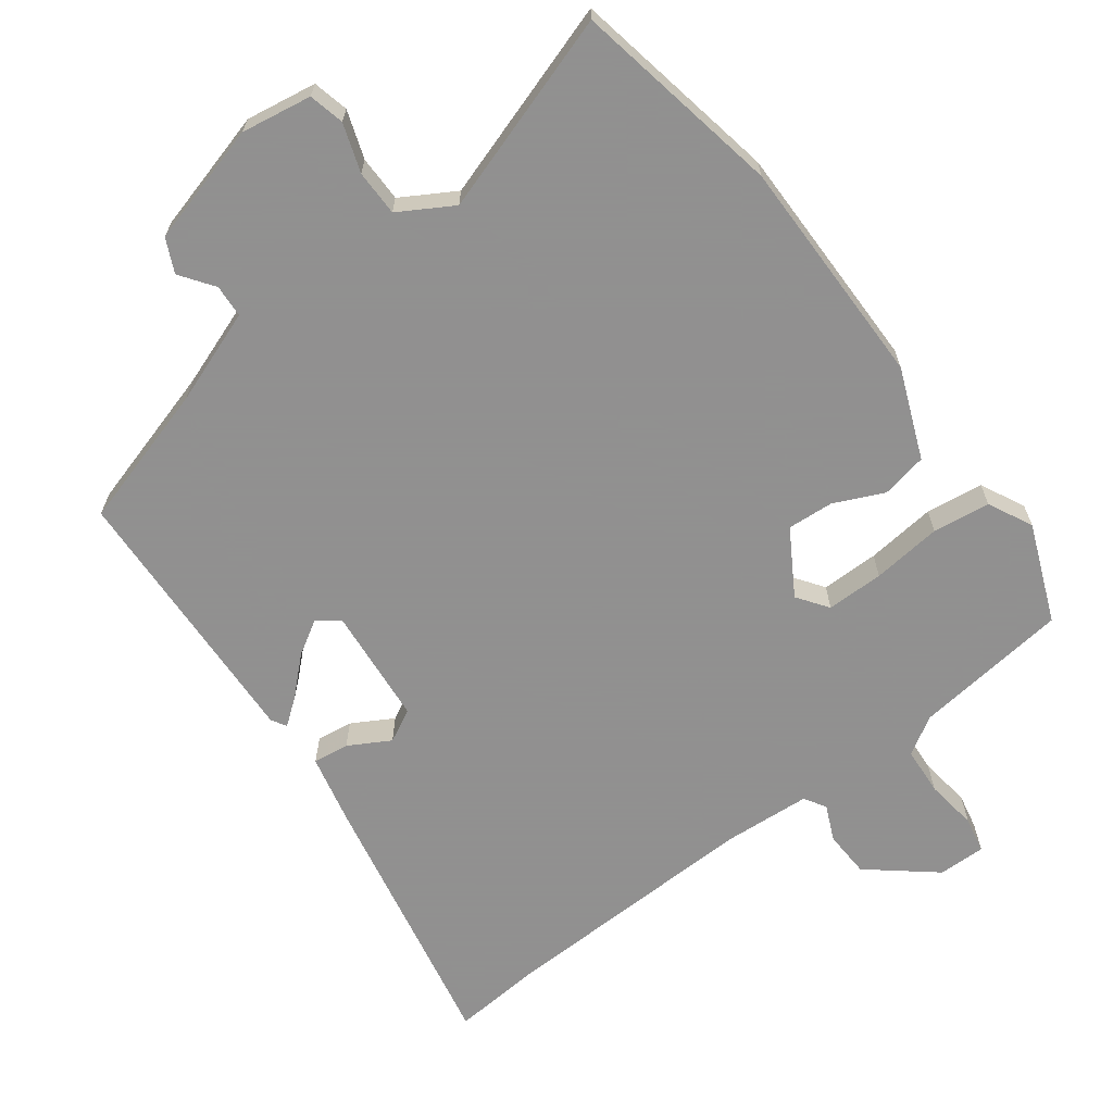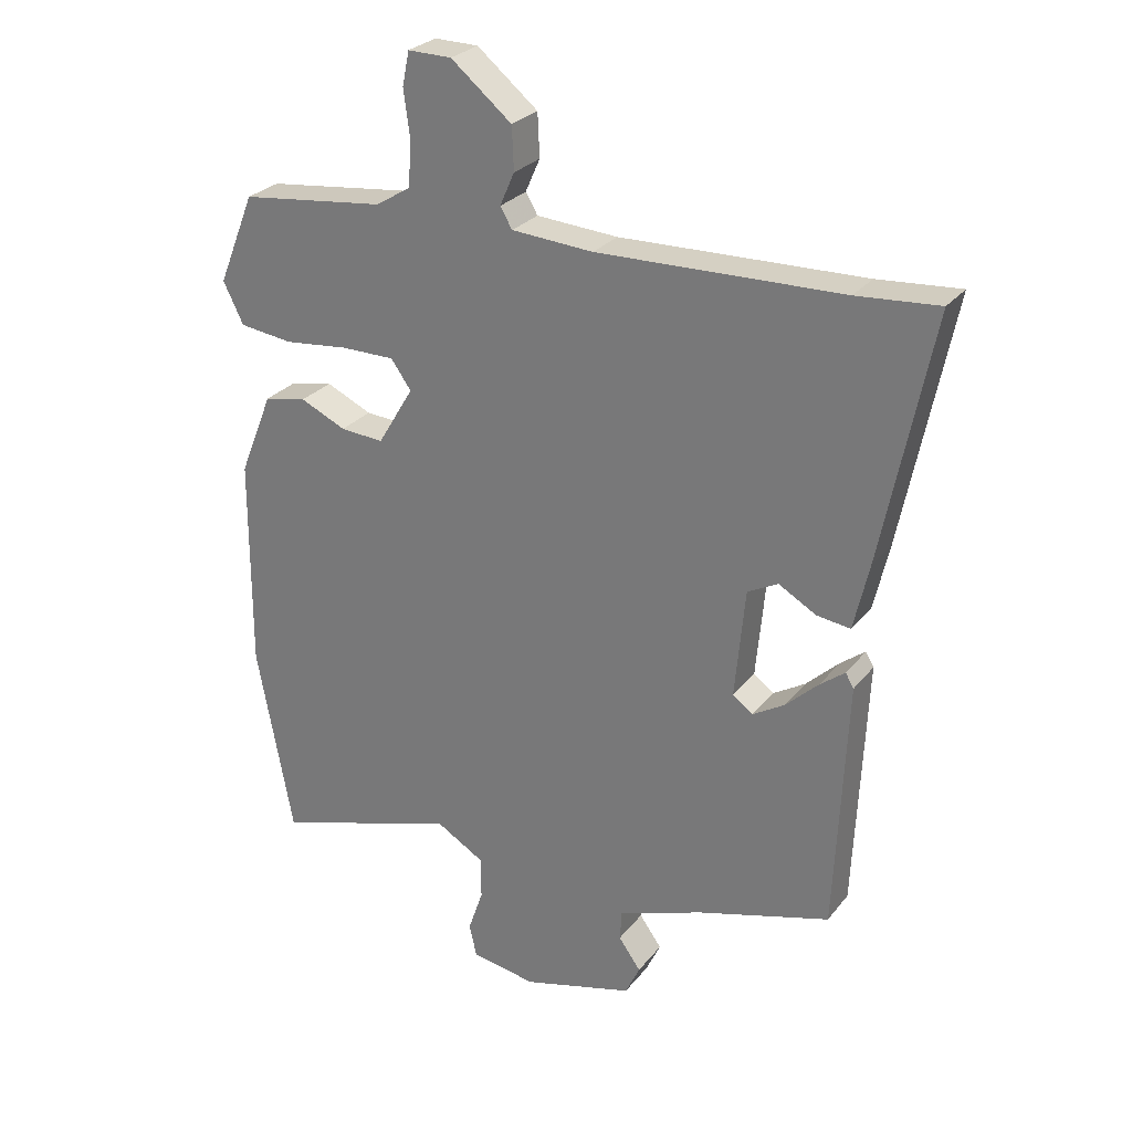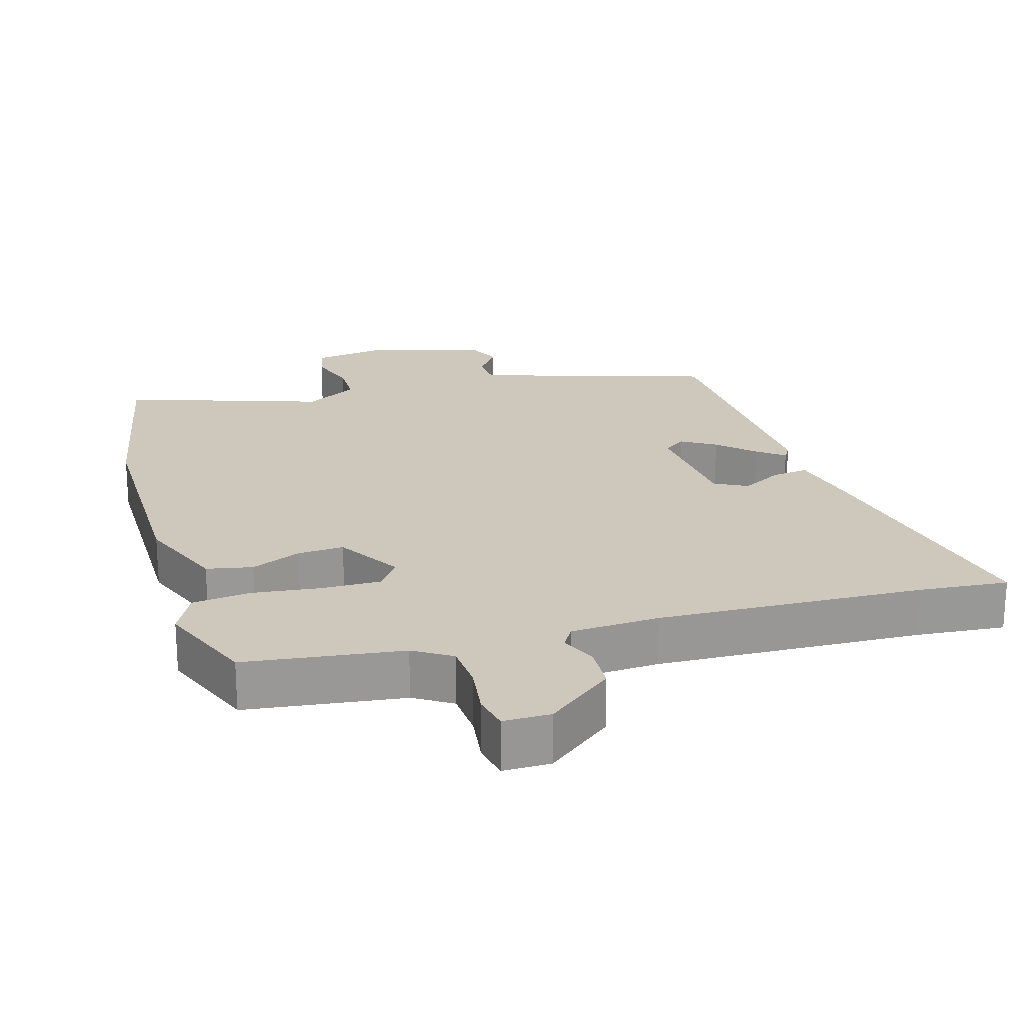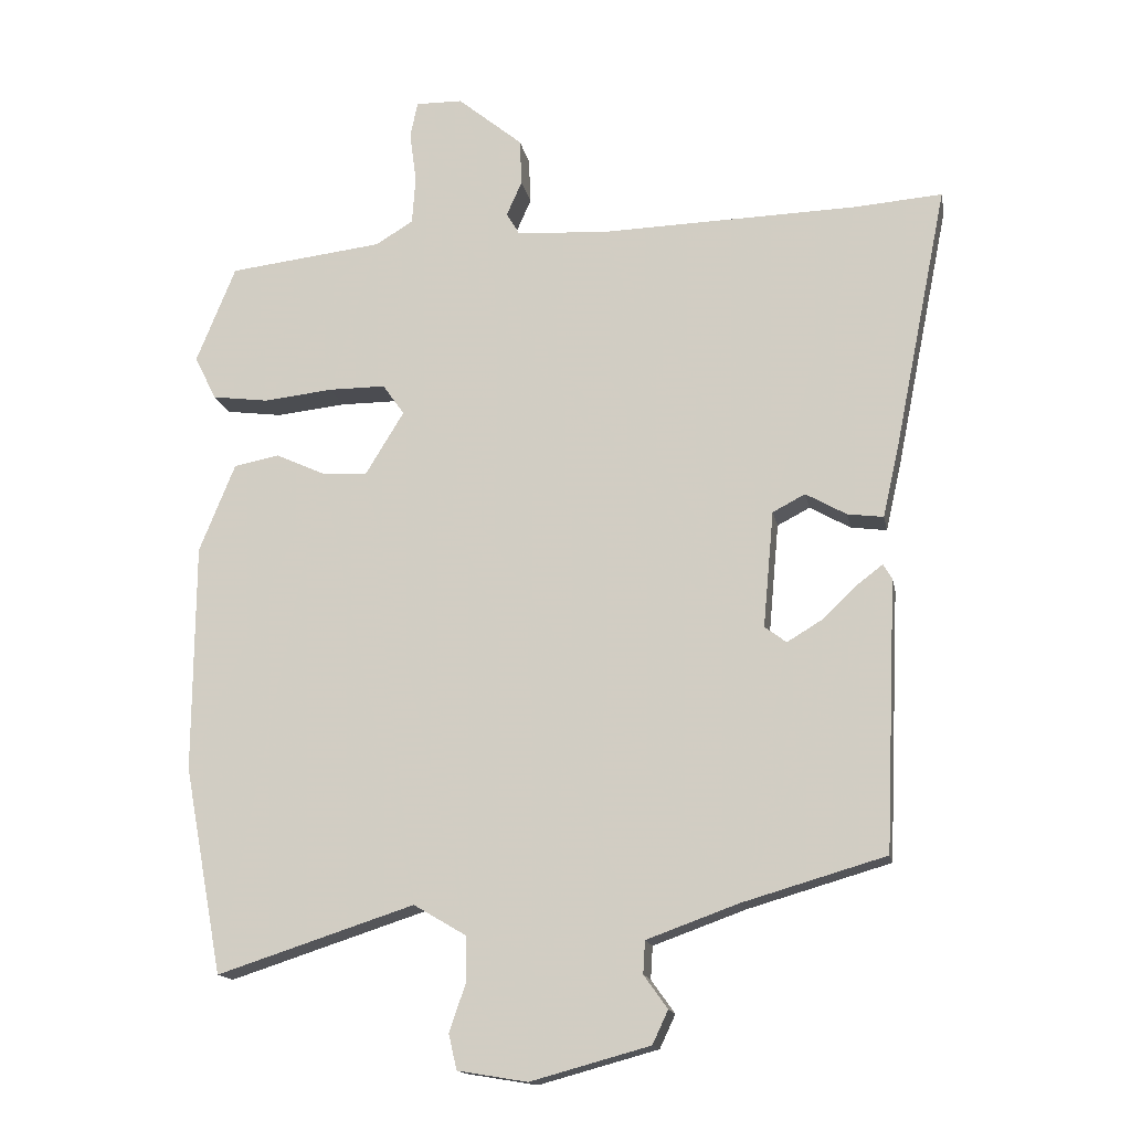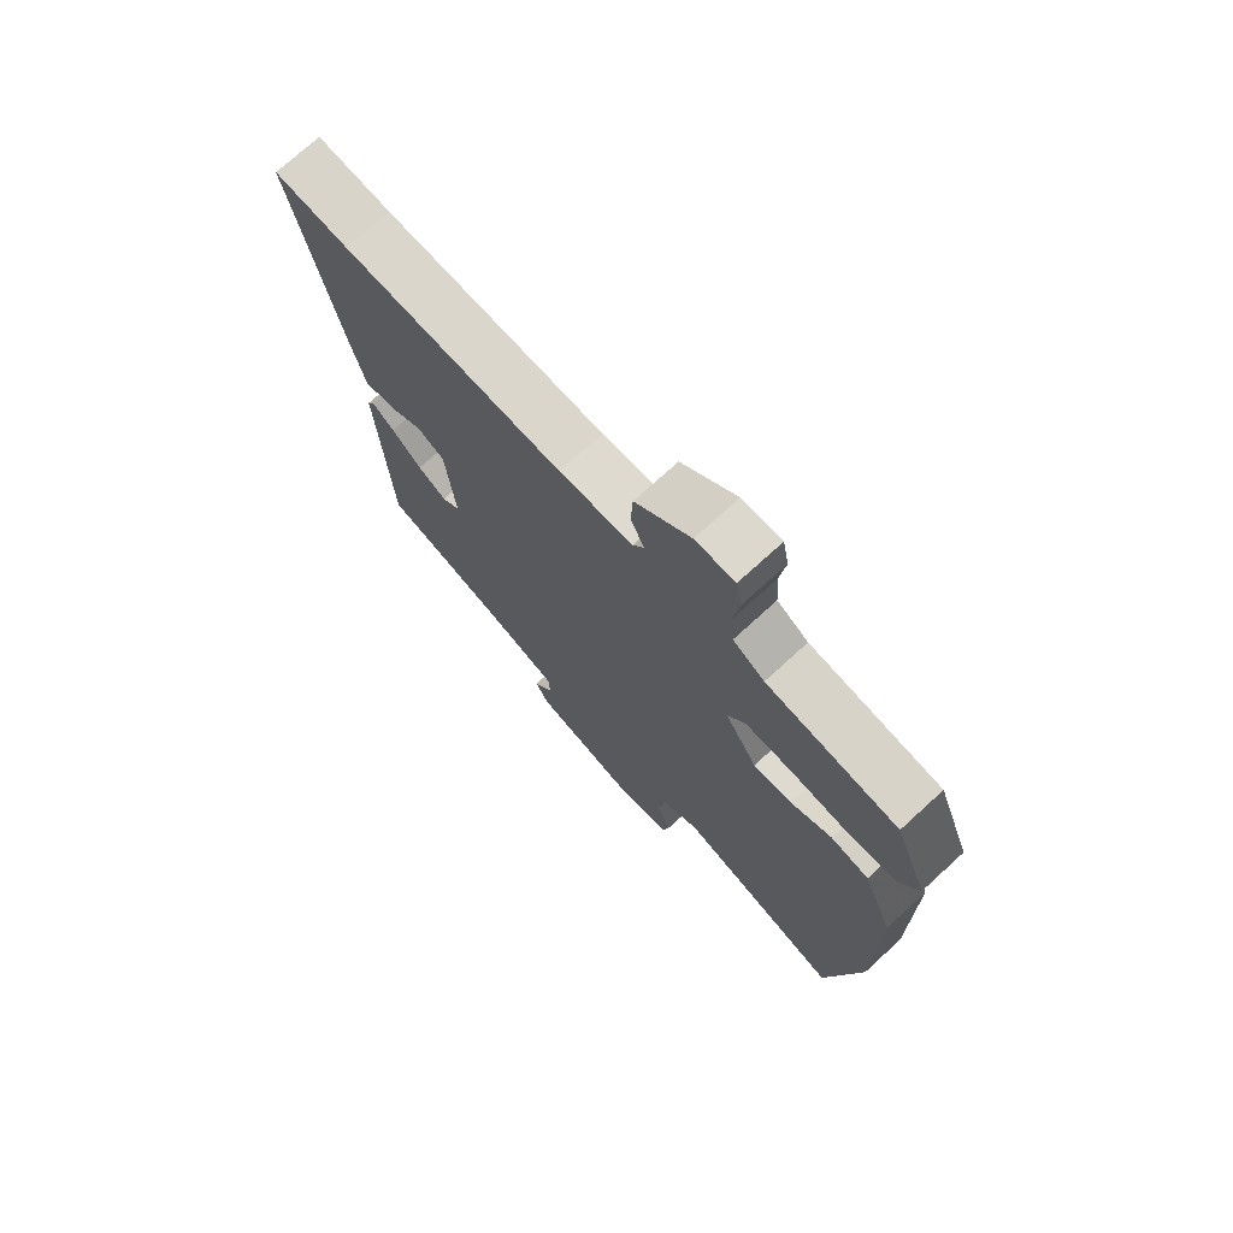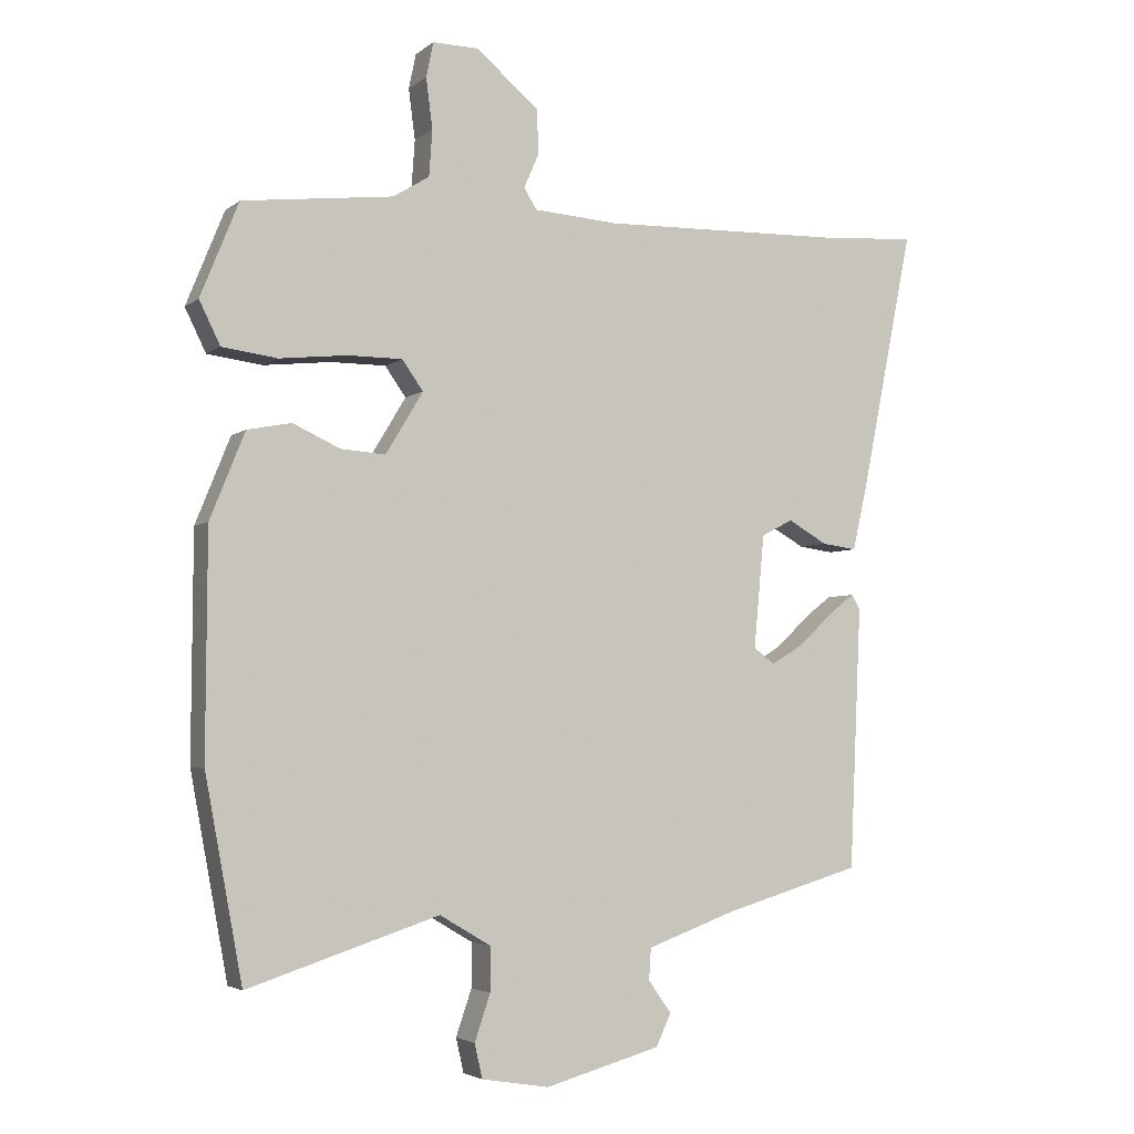
<metadata>
{"format":"obj","ext":"obj","renderer":"f3d","projection":"perspective","resolution":1024,"background":"white","views":[{"elev":-65.8,"azim":-143.1,"up":"+Y"},{"elev":27.2,"azim":29.8,"up":"+Z"},{"elev":21.8,"azim":-15.9,"up":"+Y"},{"elev":-15.5,"azim":10.7,"up":"+Z"},{"elev":73.0,"azim":-132.4,"up":"+Z"},{"elev":-3.9,"azim":-24.8,"up":"+Z"}]}
</metadata>
<code>
v -0.49 0.07 0.469
v -0.261 0.07 0.496
v -0.206 0.07 0.53
v -0.201 0.07 0.6
v -0.211 0.07 0.676
v -0.2 0.07 0.729
v -0.131 0.07 0.728
v -0.035 0.07 0.649
v -0.032 0.07 0.581
v -0.055 0.07 0.529
v -0.036 0.07 0.497
v 0.093 0.07 0.488
v 0.479 0.07 0.498
v 0.609 0.07 0.508
v 0.53 0.07 0.116
v 0.506 0.07 0.011
v 0.453 0.07 0.018
v 0.393 0.07 0.052
v 0.345 0.07 0.027
v 0.329 0.07 -0.145
v 0.361 0.07 -0.169
v 0.411 0.07 -0.139
v 0.463 0.07 -0.09
v 0.502 0.07 -0.06
v 0.515 0.07 -0.082
v 0.497 0.07 -0.481
v 0.287 0.07 -0.542
v 0.151 0.07 -0.591
v 0.148 0.07 -0.639
v 0.183 0.07 -0.688
v 0.16 0.07 -0.737
v -0.016 0.07 -0.785
v -0.119 0.07 -0.768
v -0.131 0.07 -0.716
v -0.107 0.07 -0.646
v -0.107 0.07 -0.579
v -0.185 0.07 -0.533
v -0.476 0.07 -0.627
v -0.533 0.07 -0.322
v -0.531 0.07 0.016
v -0.478 0.07 0.147
v -0.411 0.07 0.16
v -0.339 0.07 0.127
v -0.271 0.07 0.122
v -0.214 0.07 0.216
v -0.246 0.07 0.261
v -0.33 0.07 0.261
v -0.432 0.07 0.25
v -0.516 0.07 0.261
v -0.548 0.07 0.326
v -0.49 0 0.469
v -0.261 0 0.496
v -0.206 0 0.53
v -0.201 0 0.6
v -0.211 0 0.676
v -0.2 0 0.729
v -0.131 0 0.728
v -0.035 0 0.649
v -0.032 0 0.581
v -0.055 0 0.529
v -0.036 0 0.497
v 0.093 0 0.488
v 0.479 0 0.498
v 0.609 0 0.508
v 0.53 0 0.116
v 0.506 0 0.011
v 0.453 0 0.018
v 0.393 0 0.052
v 0.345 0 0.027
v 0.329 0 -0.145
v 0.361 0 -0.169
v 0.411 0 -0.139
v 0.463 0 -0.09
v 0.502 0 -0.06
v 0.515 0 -0.082
v 0.497 0 -0.481
v 0.287 0 -0.542
v 0.151 0 -0.591
v 0.148 0 -0.639
v 0.183 0 -0.688
v 0.16 0 -0.737
v -0.016 0 -0.785
v -0.119 0 -0.768
v -0.131 0 -0.716
v -0.107 0 -0.646
v -0.107 0 -0.579
v -0.185 0 -0.533
v -0.476 0 -0.627
v -0.533 0 -0.322
v -0.531 0 0.016
v -0.478 0 0.147
v -0.411 0 0.16
v -0.339 0 0.127
v -0.271 0 0.122
v -0.214 0 0.216
v -0.246 0 0.261
v -0.33 0 0.261
v -0.432 0 0.25
v -0.516 0 0.261
v -0.548 0 0.326
f 50 1 2
f 49 50 2
f 48 49 2
f 47 48 2
f 46 47 2 3
f 45 46 3
f 41 42 43
f 40 41 43
f 39 40 43
f 38 39 43
f 37 38 43
f 36 37 43 44
f 33 34 35
f 32 33 35
f 31 32 35
f 30 31 35
f 29 30 35
f 28 29 35 36
f 36 44 45
f 28 36 45
f 27 28 45
f 25 26 27
f 24 25 27
f 23 24 27
f 22 23 27
f 16 17 18
f 15 16 18
f 14 15 18
f 13 14 18
f 12 13 18 19
f 11 12 19 20
f 8 9 10
f 7 8 10
f 6 7 10
f 5 6 10
f 4 5 10
f 4 10 11 20
f 45 3 4 20
f 21 22 27
f 20 21 27 45
f 52 51 100
f 52 100 99
f 52 99 98
f 52 98 97
f 53 52 97 96
f 53 96 95
f 93 92 91
f 93 91 90
f 93 90 89
f 93 89 88
f 93 88 87
f 94 93 87 86
f 85 84 83
f 85 83 82
f 85 82 81
f 85 81 80
f 85 80 79
f 86 85 79 78
f 95 94 86
f 95 86 78
f 95 78 77
f 77 76 75
f 77 75 74
f 77 74 73
f 77 73 72
f 68 67 66
f 68 66 65
f 68 65 64
f 68 64 63
f 69 68 63 62
f 70 69 62 61
f 60 59 58
f 60 58 57
f 60 57 56
f 60 56 55
f 60 55 54
f 70 61 60 54
f 70 54 53 95
f 77 72 71
f 95 77 71 70
f 1 51 52 2
f 2 52 53 3
f 3 53 54 4
f 4 54 55 5
f 5 55 56 6
f 6 56 57 7
f 7 57 58 8
f 8 58 59 9
f 9 59 60 10
f 10 60 61 11
f 11 61 62 12
f 12 62 63 13
f 13 63 64 14
f 14 64 65 15
f 15 65 66 16
f 16 66 67 17
f 17 67 68 18
f 18 68 69 19
f 19 69 70 20
f 20 70 71 21
f 21 71 72 22
f 22 72 73 23
f 23 73 74 24
f 24 74 75 25
f 25 75 76 26
f 26 76 77 27
f 27 77 78 28
f 28 78 79 29
f 29 79 80 30
f 30 80 81 31
f 31 81 82 32
f 32 82 83 33
f 33 83 84 34
f 34 84 85 35
f 35 85 86 36
f 36 86 87 37
f 37 87 88 38
f 38 88 89 39
f 39 89 90 40
f 40 90 91 41
f 41 91 92 42
f 42 92 93 43
f 43 93 94 44
f 44 94 95 45
f 45 95 96 46
f 46 96 97 47
f 47 97 98 48
f 48 98 99 49
f 49 99 100 50
f 50 100 51 1

</code>
